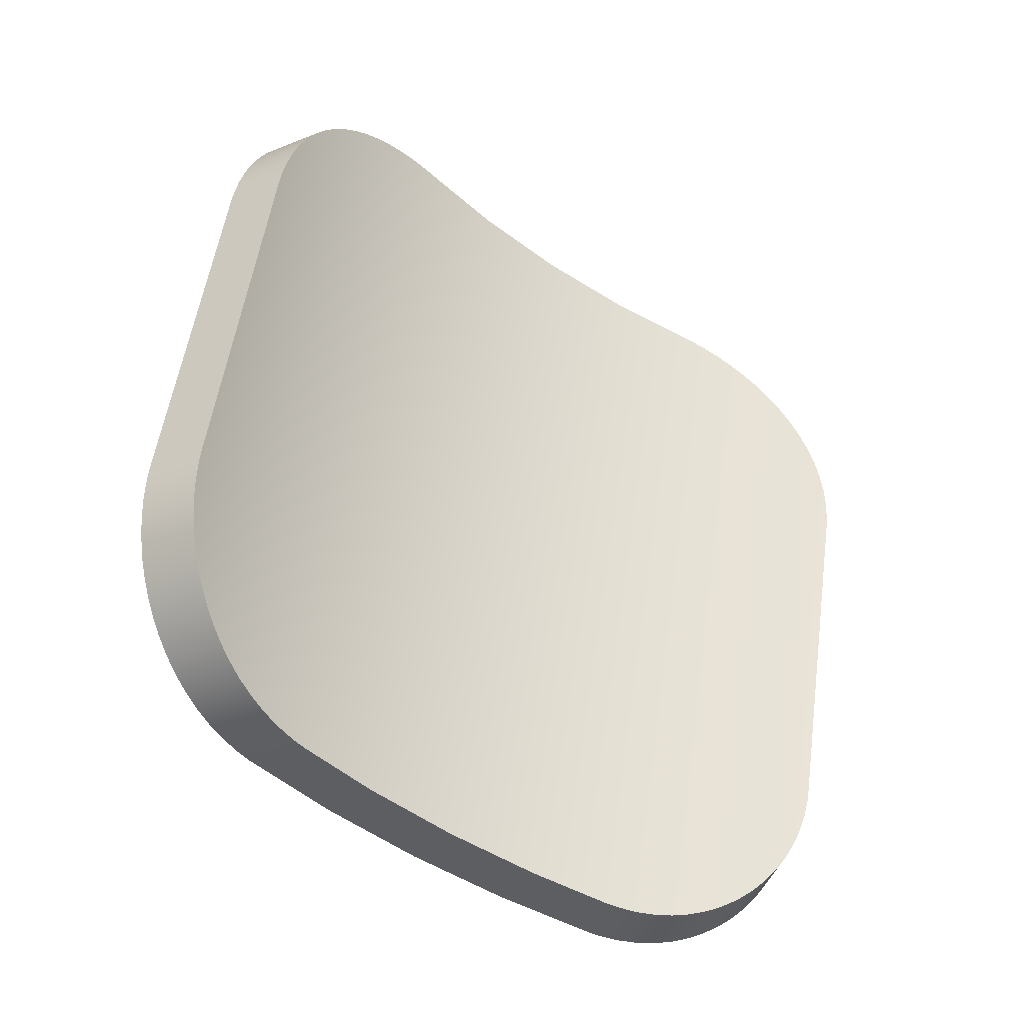
<metadata>
{"format":"obj","ext":"obj","renderer":"f3d","projection":"perspective","resolution":1024,"background":"white","views":[{"elev":51.7,"azim":-147.7,"up":"+Y"}]}
</metadata>
<code>
v -0.02462 -0.02364 0.0378
v -0.02467 -0.02367 0.03782
v -0.02487 -0.02378 0.03793
v -0.02525 -0.02399 0.03816
v -0.02561 -0.02418 0.03842
v -0.02594 -0.02437 0.03873
v -0.02624 -0.02454 0.03907
v -0.02647 -0.02467 0.03938
v -0.02651 -0.02469 0.03944
v -0.02674 -0.02484 0.03984
v -0.02693 -0.02496 0.04026
v -0.02709 -0.02508 0.04071
v -0.0272 -0.02518 0.04116
v -0.02727 -0.02526 0.04163
v -0.02729 -0.02531 0.04192
v -0.02729 -0.02534 0.04211
v -0.02727 -0.02539 0.04259
v -0.02721 -0.02544 0.04306
v -0.0271 -0.02547 0.04353
v -0.02695 -0.0255 0.04399
v -0.02683 -0.0255 0.04427
v -0.02718 -0.02406 0.04446
v -0.0273 -0.02405 0.04417
v -0.02745 -0.02403 0.04371
v -0.02756 -0.02399 0.04325
v -0.02762 -0.02395 0.04277
v -0.02764 -0.02389 0.04229
v -0.02764 -0.02386 0.0421
v -0.02762 -0.02382 0.04182
v -0.02755 -0.02373 0.04135
v -0.02744 -0.02363 0.04089
v -0.02729 -0.02352 0.04045
v -0.02709 -0.02339 0.04003
v -0.02691 -0.02327 0.0397
v -0.02686 -0.02324 0.03963
v -0.0266 -0.02308 0.03925
v -0.0263 -0.02291 0.03891
v -0.02597 -0.02272 0.03861
v -0.02561 -0.02252 0.03834
v -0.02523 -0.02231 0.03811
v -0.02498 -0.02217 0.03799
v -0.01865 -0.01696 0.03519
v -0.01843 -0.01672 0.03511
v -0.01839 -0.01667 0.03509
v -0.01807 -0.01631 0.03502
v -0.01776 -0.01596 0.03499
v -0.01743 -0.01562 0.03501
v -0.01711 -0.01528 0.03507
v -0.01678 -0.01495 0.03518
v -0.01674 -0.01491 0.0352
v -0.01646 -0.01465 0.03533
v -0.01614 -0.01435 0.03552
v -0.01582 -0.01409 0.03574
v -0.01552 -0.01384 0.03601
v -0.01522 -0.01363 0.0363
v -0.01503 -0.0135 0.03652
v -0.01494 -0.01344 0.03663
v -0.01467 -0.01329 0.03698
v -0.01441 -0.01318 0.03736
v -0.01417 -0.0131 0.03775
v -0.01395 -0.01305 0.03817
v -0.01377 -0.01304 0.03852
v -0.01262 -0.01383 0.03798
v -0.01279 -0.01384 0.03763
v -0.01301 -0.01389 0.03721
v -0.01325 -0.01397 0.03682
v -0.01351 -0.01408 0.03644
v -0.01378 -0.01423 0.03609
v -0.01387 -0.01429 0.03598
v -0.01407 -0.01442 0.03576
v -0.01436 -0.01463 0.03547
v -0.01467 -0.01488 0.0352
v -0.01498 -0.01515 0.03498
v -0.0153 -0.01544 0.03479
v -0.01562 -0.01575 0.03464
v -0.01569 -0.01582 0.03461
v -0.01594 -0.01607 0.03453
v -0.01627 -0.01641 0.03447
v -0.01659 -0.01676 0.03445
v -0.0169 -0.01711 0.03447
v -0.01721 -0.01747 0.03454
v -0.01743 -0.01773 0.03462
v -0.01747 -0.01777 0.03464
v -0.02718 -0.02406 0.04446
v -0.02683 -0.0255 0.04427
v -0.02668 -0.02551 0.04458
v -0.02558 -0.02555 0.04701
v -0.02447 -0.02559 0.04945
v -0.02336 -0.02563 0.05188
v -0.02322 -0.02563 0.05219
v -0.02357 -0.02419 0.05237
v -0.02371 -0.02418 0.05207
v -0.02482 -0.02414 0.04963
v -0.02593 -0.0241 0.0472
v -0.02704 -0.02406 0.04477
v -0.02498 -0.02217 0.03799
v -0.02523 -0.02231 0.03811
v -0.02561 -0.02252 0.03834
v -0.02597 -0.02272 0.03861
v -0.0263 -0.02291 0.03891
v -0.0266 -0.02308 0.03925
v -0.02686 -0.02324 0.03963
v -0.02691 -0.02327 0.0397
v -0.02709 -0.02339 0.04003
v -0.02729 -0.02352 0.04045
v -0.02744 -0.02363 0.04089
v -0.02755 -0.02373 0.04135
v -0.02762 -0.02382 0.04182
v -0.02764 -0.02386 0.0421
v -0.02764 -0.02389 0.04229
v -0.02762 -0.02395 0.04277
v -0.02756 -0.02399 0.04325
v -0.02745 -0.02403 0.04371
v -0.0273 -0.02405 0.04417
v -0.02718 -0.02406 0.04446
v -0.02704 -0.02406 0.04477
v -0.02593 -0.0241 0.0472
v -0.02482 -0.02414 0.04963
v -0.02371 -0.02418 0.05207
v -0.02357 -0.02419 0.05237
v -0.02343 -0.02419 0.05265
v -0.02319 -0.02418 0.05307
v -0.0229 -0.02416 0.05346
v -0.02259 -0.02413 0.05382
v -0.02224 -0.02408 0.05415
v -0.02209 -0.02406 0.05427
v -0.02186 -0.02402 0.05444
v -0.02146 -0.02395 0.0547
v -0.02104 -0.02386 0.05492
v -0.02061 -0.02375 0.0551
v -0.02016 -0.02363 0.05523
v -0.01979 -0.02352 0.05531
v -0.0197 -0.0235 0.05532
v -0.01925 -0.02334 0.05537
v -0.01879 -0.02318 0.05537
v -0.01834 -0.02299 0.05533
v -0.01791 -0.0228 0.05524
v -0.0175 -0.0226 0.05511
v -0.01722 -0.02244 0.055
v -0.01562 -0.02147 0.05429
v -0.01385 -0.02015 0.0535
v -0.01219 -0.01865 0.05277
v -0.01089 -0.01724 0.0522
v -0.01068 -0.017 0.0521
v -0.01064 -0.01694 0.05207
v -0.01038 -0.01659 0.05189
v -0.01014 -0.01623 0.05168
v -0.009941 -0.01588 0.05143
v -0.009771 -0.01554 0.05116
v -0.009634 -0.01521 0.05085
v -0.009618 -0.01517 0.05081
v -0.00953 -0.01489 0.05052
v -0.009459 -0.01459 0.05016
v -0.009421 -0.01431 0.04978
v -0.009417 -0.01406 0.04938
v -0.009444 -0.01384 0.04897
v -0.00948 -0.0137 0.04869
v -0.009501 -0.01364 0.04855
v -0.009588 -0.01347 0.04812
v -0.009702 -0.01335 0.04768
v -0.009843 -0.01325 0.04724
v -0.01001 -0.01319 0.0468
v -0.01016 -0.01317 0.04644
v -0.0103 -0.01317 0.04613
v -0.01141 -0.01313 0.0437
v -0.01252 -0.01309 0.04127
v -0.01363 -0.01305 0.03883
v -0.01377 -0.01304 0.03852
v -0.01395 -0.01305 0.03817
v -0.01417 -0.0131 0.03775
v -0.01441 -0.01318 0.03736
v -0.01467 -0.01329 0.03698
v -0.01494 -0.01344 0.03663
v -0.01503 -0.0135 0.03652
v -0.01522 -0.01363 0.0363
v -0.01552 -0.01384 0.03601
v -0.01582 -0.01409 0.03574
v -0.01614 -0.01435 0.03552
v -0.01646 -0.01465 0.03533
v -0.01674 -0.01491 0.0352
v -0.01678 -0.01495 0.03518
v -0.01711 -0.01528 0.03507
v -0.01743 -0.01562 0.03501
v -0.01776 -0.01596 0.03499
v -0.01807 -0.01631 0.03502
v -0.01839 -0.01667 0.03509
v -0.01843 -0.01672 0.03511
v -0.01865 -0.01696 0.03519
v -0.01995 -0.01837 0.03576
v -0.02161 -0.01987 0.03649
v -0.02338 -0.02119 0.03728
v -0.01673 -0.02143 0.05187
v -0.01784 -0.02139 0.04943
v -0.01895 -0.02135 0.047
v -0.02006 -0.02131 0.04457
v -0.02117 -0.02127 0.04213
v -0.02228 -0.02123 0.0397
v -0.02416 -0.02236 0.04054
v -0.02305 -0.0224 0.04297
v -0.02194 -0.02244 0.04541
v -0.02083 -0.02248 0.04784
v -0.01972 -0.02252 0.05027
v -0.01861 -0.02256 0.0527
v -0.02612 -0.0233 0.04142
v -0.02501 -0.02334 0.04385
v -0.0239 -0.02338 0.04629
v -0.02279 -0.02342 0.04872
v -0.02168 -0.02346 0.05115
v -0.02057 -0.02349 0.05359
v -0.01495 -0.02011 0.05108
v -0.01606 -0.02007 0.04865
v -0.01717 -0.02003 0.04621
v -0.01828 -0.01999 0.04378
v -0.01939 -0.01995 0.04135
v -0.0205 -0.01991 0.03891
v -0.0133 -0.01861 0.05035
v -0.01441 -0.01857 0.04791
v -0.01552 -0.01853 0.04548
v -0.01663 -0.01849 0.04305
v -0.01774 -0.01845 0.04062
v -0.01885 -0.01841 0.03818
v -0.01178 -0.01695 0.04968
v -0.01289 -0.01691 0.04725
v -0.014 -0.01687 0.04482
v -0.01511 -0.01683 0.04238
v -0.01622 -0.01679 0.03995
v -0.01733 -0.01675 0.03752
v -0.0104 -0.01514 0.04908
v -0.01151 -0.0151 0.04665
v -0.01262 -0.01506 0.04422
v -0.01373 -0.01502 0.04179
v -0.01484 -0.01498 0.03935
v -0.01595 -0.01494 0.03692
v -0.02683 -0.0255 0.04427
v -0.02695 -0.0255 0.04399
v -0.0271 -0.02547 0.04353
v -0.02721 -0.02544 0.04306
v -0.02727 -0.02539 0.04259
v -0.02729 -0.02534 0.04211
v -0.02729 -0.02531 0.04192
v -0.02727 -0.02526 0.04163
v -0.0272 -0.02518 0.04116
v -0.02709 -0.02508 0.04071
v -0.02693 -0.02496 0.04026
v -0.02674 -0.02484 0.03984
v -0.02651 -0.02469 0.03944
v -0.02647 -0.02467 0.03938
v -0.02624 -0.02454 0.03907
v -0.02594 -0.02437 0.03873
v -0.02561 -0.02418 0.03842
v -0.02525 -0.02399 0.03816
v -0.02487 -0.02378 0.03793
v -0.02467 -0.02367 0.03782
v -0.02462 -0.02364 0.0378
v -0.02268 -0.02247 0.03694
v -0.0208 -0.02107 0.0361
v -0.01904 -0.01948 0.03533
v -0.01747 -0.01777 0.03464
v -0.01743 -0.01773 0.03462
v -0.01721 -0.01747 0.03454
v -0.0169 -0.01711 0.03447
v -0.01659 -0.01676 0.03445
v -0.01627 -0.01641 0.03447
v -0.01594 -0.01607 0.03453
v -0.01569 -0.01582 0.03461
v -0.01562 -0.01575 0.03464
v -0.0153 -0.01544 0.03479
v -0.01498 -0.01515 0.03498
v -0.01467 -0.01488 0.0352
v -0.01436 -0.01463 0.03547
v -0.01407 -0.01442 0.03576
v -0.01387 -0.01429 0.03598
v -0.01378 -0.01423 0.03609
v -0.01351 -0.01408 0.03644
v -0.01325 -0.01397 0.03682
v -0.01301 -0.01389 0.03721
v -0.01279 -0.01384 0.03763
v -0.01262 -0.01383 0.03798
v -0.01248 -0.01384 0.03829
v -0.01137 -0.01388 0.04073
v -0.01026 -0.01392 0.04316
v -0.009149 -0.01396 0.04559
v -0.009009 -0.01396 0.0459
v -0.008852 -0.01398 0.04626
v -0.008687 -0.01404 0.0467
v -0.008547 -0.01413 0.04714
v -0.008432 -0.01426 0.04758
v -0.008345 -0.01443 0.04801
v -0.008324 -0.01449 0.04815
v -0.008288 -0.01463 0.04843
v -0.008261 -0.01485 0.04884
v -0.008265 -0.01511 0.04924
v -0.008301 -0.01538 0.04962
v -0.008371 -0.01568 0.04997
v -0.008474 -0.016 0.05031
v -0.008501 -0.01608 0.05038
v -0.008609 -0.01634 0.05061
v -0.008777 -0.01668 0.05089
v -0.008978 -0.01703 0.05113
v -0.009209 -0.01739 0.05135
v -0.009469 -0.01775 0.05153
v -0.009674 -0.018 0.05163
v -0.009709 -0.01805 0.05165
v -0.01128 -0.01976 0.05234
v -0.01304 -0.02135 0.05311
v -0.01492 -0.02275 0.05395
v -0.01686 -0.02392 0.05481
v -0.01691 -0.02395 0.05483
v -0.01712 -0.02406 0.05492
v -0.01755 -0.02426 0.05505
v -0.01799 -0.02445 0.05514
v -0.01843 -0.02463 0.05518
v -0.01889 -0.0248 0.05518
v -0.01928 -0.02493 0.05515
v -0.01935 -0.02495 0.05514
v -0.0198 -0.02508 0.05505
v -0.02025 -0.0252 0.05491
v -0.02069 -0.02531 0.05474
v -0.02111 -0.02539 0.05452
v -0.02151 -0.02547 0.05426
v -0.02174 -0.02551 0.05408
v -0.02188 -0.02553 0.05396
v -0.02223 -0.02557 0.05363
v -0.02255 -0.02561 0.05327
v -0.02283 -0.02563 0.05288
v -0.02308 -0.02563 0.05247
v -0.02322 -0.02563 0.05219
v -0.02336 -0.02563 0.05188
v -0.02447 -0.02559 0.04945
v -0.02558 -0.02555 0.04701
v -0.02668 -0.02551 0.04458
v -0.02565 -0.0247 0.04118
v -0.02454 -0.02474 0.04361
v -0.02343 -0.02478 0.04605
v -0.02232 -0.02482 0.04848
v -0.02121 -0.02486 0.05091
v -0.0201 -0.0249 0.05335
v -0.02356 -0.02371 0.04025
v -0.02245 -0.02375 0.04268
v -0.02134 -0.02379 0.04511
v -0.02023 -0.02383 0.04755
v -0.01912 -0.02387 0.04998
v -0.01802 -0.02391 0.05241
v -0.02157 -0.02251 0.03936
v -0.02046 -0.02255 0.04179
v -0.01935 -0.02259 0.04423
v -0.01824 -0.02263 0.04666
v -0.01713 -0.02267 0.04909
v -0.01602 -0.02271 0.05152
v -0.01969 -0.02111 0.03852
v -0.01858 -0.02115 0.04096
v -0.01747 -0.02119 0.04339
v -0.01636 -0.02123 0.04582
v -0.01525 -0.02127 0.04826
v -0.01414 -0.02131 0.05069
v -0.01794 -0.01952 0.03775
v -0.01683 -0.01956 0.04018
v -0.01572 -0.0196 0.04262
v -0.01461 -0.01964 0.04505
v -0.0135 -0.01968 0.04748
v -0.01239 -0.01972 0.04991
v -0.01633 -0.01776 0.03704
v -0.01522 -0.0178 0.03948
v -0.01411 -0.01784 0.04191
v -0.013 -0.01788 0.04434
v -0.01189 -0.01792 0.04678
v -0.01078 -0.01796 0.04921
v -0.01487 -0.01585 0.03641
v -0.01376 -0.01589 0.03884
v -0.01265 -0.01593 0.04128
v -0.01154 -0.01597 0.04371
v -0.01043 -0.01601 0.04614
v -0.009322 -0.01605 0.04858
v -0.01262 -0.01383 0.03798
v -0.01377 -0.01304 0.03852
v -0.01363 -0.01305 0.03883
v -0.01252 -0.01309 0.04127
v -0.01141 -0.01313 0.0437
v -0.0103 -0.01317 0.04613
v -0.01016 -0.01317 0.04644
v -0.009009 -0.01396 0.0459
v -0.009149 -0.01396 0.04559
v -0.01026 -0.01392 0.04316
v -0.01137 -0.01388 0.04073
v -0.01248 -0.01384 0.03829
v -0.02462 -0.02364 0.0378
v -0.02498 -0.02217 0.03799
v -0.02338 -0.02119 0.03728
v -0.02161 -0.01987 0.03649
v -0.01995 -0.01837 0.03576
v -0.01865 -0.01696 0.03519
v -0.01747 -0.01777 0.03464
v -0.01904 -0.01948 0.03533
v -0.0208 -0.02107 0.0361
v -0.02268 -0.02247 0.03694
v -0.0225 -0.02142 0.03687
v -0.01997 -0.01921 0.03575
v -0.01722 -0.02244 0.055
v -0.0175 -0.0226 0.05511
v -0.01791 -0.0228 0.05524
v -0.01834 -0.02299 0.05533
v -0.01879 -0.02318 0.05537
v -0.01925 -0.02334 0.05537
v -0.0197 -0.0235 0.05532
v -0.01979 -0.02352 0.05531
v -0.02016 -0.02363 0.05523
v -0.02061 -0.02375 0.0551
v -0.02104 -0.02386 0.05492
v -0.02146 -0.02395 0.0547
v -0.02186 -0.02402 0.05444
v -0.02209 -0.02406 0.05427
v -0.02224 -0.02408 0.05415
v -0.02259 -0.02413 0.05382
v -0.0229 -0.02416 0.05346
v -0.02319 -0.02418 0.05307
v -0.02343 -0.02419 0.05265
v -0.02357 -0.02419 0.05237
v -0.02322 -0.02563 0.05219
v -0.02308 -0.02563 0.05247
v -0.02283 -0.02563 0.05288
v -0.02255 -0.02561 0.05327
v -0.02223 -0.02557 0.05363
v -0.02188 -0.02553 0.05396
v -0.02174 -0.02551 0.05408
v -0.02151 -0.02547 0.05426
v -0.02111 -0.02539 0.05452
v -0.02069 -0.02531 0.05474
v -0.02025 -0.0252 0.05491
v -0.0198 -0.02508 0.05505
v -0.01935 -0.02495 0.05514
v -0.01928 -0.02493 0.05515
v -0.01889 -0.0248 0.05518
v -0.01843 -0.02463 0.05518
v -0.01799 -0.02445 0.05514
v -0.01755 -0.02426 0.05505
v -0.01712 -0.02406 0.05492
v -0.01691 -0.02395 0.05483
v -0.01686 -0.02392 0.05481
v -0.009709 -0.01805 0.05165
v -0.009674 -0.018 0.05163
v -0.009469 -0.01775 0.05153
v -0.009209 -0.01739 0.05135
v -0.008978 -0.01703 0.05113
v -0.008777 -0.01668 0.05089
v -0.008609 -0.01634 0.05061
v -0.008501 -0.01608 0.05038
v -0.008474 -0.016 0.05031
v -0.008371 -0.01568 0.04997
v -0.008301 -0.01538 0.04962
v -0.008265 -0.01511 0.04924
v -0.008261 -0.01485 0.04884
v -0.008288 -0.01463 0.04843
v -0.008324 -0.01449 0.04815
v -0.008345 -0.01443 0.04801
v -0.008432 -0.01426 0.04758
v -0.008547 -0.01413 0.04714
v -0.008687 -0.01404 0.0467
v -0.008852 -0.01398 0.04626
v -0.009009 -0.01396 0.0459
v -0.01016 -0.01317 0.04644
v -0.01001 -0.01319 0.0468
v -0.009843 -0.01325 0.04724
v -0.009702 -0.01335 0.04768
v -0.009588 -0.01347 0.04812
v -0.009501 -0.01364 0.04855
v -0.00948 -0.0137 0.04869
v -0.009444 -0.01384 0.04897
v -0.009417 -0.01406 0.04938
v -0.009421 -0.01431 0.04978
v -0.009459 -0.01459 0.05016
v -0.00953 -0.01489 0.05052
v -0.009618 -0.01517 0.05081
v -0.009634 -0.01521 0.05085
v -0.009771 -0.01554 0.05116
v -0.009941 -0.01588 0.05143
v -0.01014 -0.01623 0.05168
v -0.01038 -0.01659 0.05189
v -0.01064 -0.01694 0.05207
v -0.01068 -0.017 0.0521
v -0.01089 -0.01724 0.0522
v -0.01722 -0.02244 0.055
v -0.01686 -0.02392 0.05481
v -0.01492 -0.02275 0.05395
v -0.01304 -0.02135 0.05311
v -0.01128 -0.01976 0.05234
v -0.009709 -0.01805 0.05165
v -0.01089 -0.01724 0.0522
v -0.01219 -0.01865 0.05277
v -0.01385 -0.02015 0.0535
v -0.01562 -0.02147 0.05429
v -0.01474 -0.0217 0.05388
v -0.01221 -0.01949 0.05277
o Konstruktion2\L5_PDr_a
g Konstruktion2\L5_PDr_a
f 1 2 41
f 41 2 40
f 2 3 40
f 40 3 4
f 40 4 39
f 39 4 5
f 39 5 38
f 38 5 37
f 5 6 37
f 37 6 36
f 6 7 36
f 36 7 8
f 36 8 35
f 35 8 9
f 35 9 34
f 34 9 10
f 34 10 33
f 33 10 11
f 33 11 32
f 32 11 12
f 32 12 31
f 31 12 13
f 31 13 30
f 30 13 14
f 30 14 29
f 29 14 28
f 14 15 28
f 28 15 16
f 28 16 27
f 27 16 26
f 16 17 26
f 26 17 25
f 17 18 25
f 25 18 24
f 18 19 24
f 24 19 23
f 19 20 23
f 23 20 22
f 20 21 22
f 83 42 82
f 82 42 43
f 82 43 81
f 81 43 44
f 81 44 45
f 81 45 80
f 80 45 46
f 80 46 79
f 79 46 78
f 46 47 78
f 78 47 77
f 47 48 77
f 77 48 76
f 48 49 76
f 76 49 75
f 49 50 75
f 75 50 74
f 50 51 74
f 74 51 73
f 51 52 73
f 73 52 72
f 52 53 72
f 72 53 71
f 53 54 71
f 71 54 70
f 54 55 70
f 70 55 56
f 70 56 69
f 69 56 68
f 56 57 68
f 68 57 58
f 68 58 67
f 67 58 59
f 67 59 66
f 66 59 60
f 66 60 65
f 65 60 61
f 65 61 64
f 64 61 63
f 61 62 63
f 84 85 95
f 95 85 86
f 95 86 94
f 94 86 87
f 94 87 93
f 93 87 88
f 93 88 89
f 93 89 92
f 92 89 90
f 92 90 91
f 99 198 98
f 98 198 97
f 99 100 198
f 198 100 101
f 198 101 204
f 204 101 102
f 204 102 103
f 103 104 204
f 204 104 105
f 204 105 106
f 106 107 204
f 204 107 108
f 204 108 109
f 109 110 204
f 204 110 111
f 204 111 205
f 205 111 112
f 205 112 113
f 113 114 205
f 205 114 115
f 205 115 116
f 116 117 205
f 205 117 206
f 205 206 199
f 199 206 200
f 199 200 196
f 196 200 195
f 196 195 214
f 214 195 213
f 214 213 220
f 220 213 219
f 220 219 226
f 226 219 225
f 226 225 232
f 232 225 231
f 232 231 167
f 167 231 166
f 117 118 206
f 206 118 207
f 206 207 200
f 200 207 201
f 200 201 195
f 195 201 194
f 195 194 213
f 213 194 212
f 213 212 219
f 219 212 218
f 219 218 225
f 225 218 224
f 225 224 231
f 231 224 230
f 231 230 166
f 166 230 165
f 118 119 207
f 207 119 208
f 207 208 201
f 201 208 202
f 201 202 194
f 194 202 193
f 194 193 212
f 212 193 211
f 212 211 218
f 218 211 217
f 218 217 224
f 224 217 223
f 224 223 230
f 230 223 229
f 230 229 165
f 165 229 164
f 119 120 208
f 208 120 121
f 208 121 122
f 122 123 208
f 208 123 124
f 208 124 209
f 209 124 125
f 209 125 126
f 126 127 209
f 209 127 128
f 209 128 129
f 129 130 209
f 209 130 131
f 209 131 132
f 132 133 209
f 209 133 134
f 209 134 203
f 203 134 135
f 203 135 136
f 136 137 203
f 203 137 138
f 203 138 139
f 203 139 192
f 192 139 140
f 192 140 210
f 210 140 141
f 210 141 216
f 216 141 142
f 216 142 143
f 216 143 222
f 222 143 144
f 222 144 145
f 145 146 222
f 222 146 147
f 222 147 148
f 222 148 228
f 228 148 149
f 228 149 150
f 150 151 228
f 228 151 152
f 228 152 153
f 153 154 228
f 228 154 155
f 228 155 156
f 156 157 228
f 228 157 158
f 228 158 229
f 229 158 159
f 229 159 160
f 160 161 229
f 229 161 162
f 229 162 163
f 163 164 229
f 167 168 232
f 232 168 169
f 232 169 170
f 170 171 232
f 232 171 172
f 232 172 233
f 233 172 173
f 233 173 174
f 174 175 233
f 233 175 176
f 233 176 177
f 177 178 233
f 233 178 179
f 233 179 180
f 180 181 233
f 233 181 182
f 233 182 183
f 233 183 227
f 227 183 184
f 227 184 185
f 185 186 227
f 227 186 187
f 227 187 188
f 227 188 221
f 221 188 189
f 221 189 215
f 215 189 190
f 215 190 197
f 197 190 191
f 197 191 96
f 228 229 222
f 222 229 223
f 222 223 216
f 216 223 217
f 216 217 210
f 210 217 211
f 210 211 192
f 192 211 193
f 192 193 203
f 203 193 202
f 203 202 209
f 209 202 208
f 232 233 226
f 226 233 227
f 226 227 220
f 220 227 221
f 220 221 214
f 214 221 215
f 214 215 196
f 196 215 197
f 196 197 199
f 199 197 198
f 199 198 205
f 205 198 204
f 97 198 96
f 96 198 197
f 331 234 333
f 333 234 235
f 333 235 236
f 236 237 333
f 333 237 238
f 333 238 332
f 332 238 239
f 332 239 240
f 240 241 332
f 332 241 242
f 332 242 243
f 243 244 332
f 332 244 245
f 332 245 246
f 246 247 332
f 332 247 248
f 332 248 249
f 332 249 338
f 338 249 250
f 338 250 251
f 251 252 338
f 338 252 253
f 338 253 254
f 338 254 344
f 344 254 255
f 344 255 350
f 350 255 256
f 350 256 356
f 356 256 257
f 356 257 362
f 362 257 258
f 362 258 259
f 259 260 362
f 362 260 261
f 362 261 262
f 262 263 362
f 362 263 368
f 362 368 369
f 369 368 273
f 369 273 274
f 263 264 368
f 368 264 265
f 368 265 266
f 266 267 368
f 368 267 268
f 368 268 269
f 269 270 368
f 368 270 271
f 368 271 272
f 274 275 369
f 369 275 276
f 369 276 277
f 277 278 369
f 369 278 279
f 369 279 280
f 369 280 370
f 370 280 281
f 370 281 371
f 371 281 282
f 371 282 372
f 372 282 283
f 372 283 284
f 284 285 372
f 372 285 286
f 372 286 287
f 372 287 373
f 373 287 288
f 373 288 289
f 289 290 373
f 373 290 291
f 373 291 292
f 292 293 373
f 373 293 294
f 373 294 295
f 295 296 373
f 373 296 297
f 373 297 298
f 373 298 367
f 367 298 299
f 367 299 300
f 300 301 367
f 367 301 302
f 367 302 303
f 367 303 361
f 361 303 304
f 361 304 355
f 355 304 305
f 355 305 349
f 349 305 306
f 349 306 307
f 349 307 343
f 343 307 308
f 343 308 309
f 309 310 343
f 343 310 311
f 343 311 312
f 343 312 337
f 337 312 313
f 337 313 314
f 314 315 337
f 337 315 316
f 337 316 317
f 317 318 337
f 337 318 319
f 337 319 320
f 320 321 337
f 337 321 322
f 337 322 323
f 337 323 336
f 336 323 324
f 336 324 325
f 325 326 336
f 336 326 327
f 336 327 328
f 328 329 336
f 336 329 335
f 336 335 342
f 342 335 341
f 342 341 348
f 348 341 347
f 348 347 354
f 354 347 353
f 354 353 360
f 360 353 359
f 360 359 366
f 366 359 365
f 366 365 372
f 372 365 371
f 329 330 335
f 335 330 334
f 335 334 341
f 341 334 340
f 341 340 347
f 347 340 346
f 347 346 353
f 353 346 352
f 353 352 359
f 359 352 358
f 359 358 365
f 365 358 364
f 365 364 371
f 371 364 370
f 330 331 334
f 334 331 333
f 334 333 340
f 340 333 339
f 340 339 346
f 346 339 345
f 346 345 352
f 352 345 351
f 352 351 358
f 358 351 357
f 358 357 364
f 364 357 363
f 364 363 370
f 370 363 369
f 333 332 339
f 339 332 338
f 339 338 345
f 345 338 344
f 345 344 351
f 351 344 350
f 351 350 357
f 357 350 356
f 357 356 363
f 363 356 362
f 363 362 369
f 337 336 343
f 343 336 342
f 343 342 349
f 349 342 348
f 349 348 355
f 355 348 354
f 355 354 361
f 361 354 360
f 361 360 367
f 367 360 366
f 367 366 373
f 373 366 372
f 272 273 368
f 375 376 374
f 374 376 385
f 376 377 385
f 385 377 384
f 377 378 384
f 384 378 383
f 383 378 382
f 382 378 379
f 382 379 381
f 381 379 380
f 386 387 395
f 395 387 388
f 395 388 396
f 396 388 389
f 396 389 394
f 394 389 397
f 394 397 393
f 393 397 390
f 393 390 391
f 389 390 397
f 391 392 393
f 394 395 396
f 438 398 437
f 437 398 399
f 437 399 436
f 436 399 400
f 436 400 435
f 435 400 401
f 435 401 434
f 434 401 433
f 401 402 433
f 433 402 432
f 402 403 432
f 432 403 431
f 403 404 431
f 431 404 430
f 404 405 430
f 430 405 429
f 405 406 429
f 429 406 428
f 406 407 428
f 428 407 408
f 428 408 427
f 427 408 409
f 427 409 426
f 426 409 425
f 409 410 425
f 425 410 411
f 425 411 424
f 424 411 412
f 424 412 423
f 423 412 413
f 423 413 422
f 422 413 414
f 422 414 421
f 421 414 415
f 421 415 420
f 420 415 416
f 420 416 419
f 419 416 418
f 416 417 418
f 439 440 480
f 480 440 479
f 440 441 479
f 479 441 478
f 441 442 478
f 478 442 477
f 442 443 477
f 477 443 476
f 476 443 475
f 475 443 444
f 475 444 474
f 474 444 445
f 474 445 446
f 474 446 473
f 473 446 447
f 473 447 472
f 472 447 448
f 472 448 471
f 471 448 449
f 471 449 470
f 470 449 450
f 470 450 469
f 469 450 451
f 469 451 468
f 468 451 452
f 468 452 467
f 467 452 466
f 452 453 466
f 466 453 454
f 466 454 465
f 465 454 455
f 465 455 464
f 464 455 456
f 464 456 463
f 463 456 457
f 463 457 462
f 462 457 458
f 462 458 461
f 461 458 460
f 458 459 460
f 482 483 481
f 481 483 490
f 486 487 485
f 485 487 488
f 485 488 492
f 492 488 489
f 492 489 484
f 484 489 491
f 484 491 483
f 483 491 490
f 489 490 491
f 492 484 485

</code>
